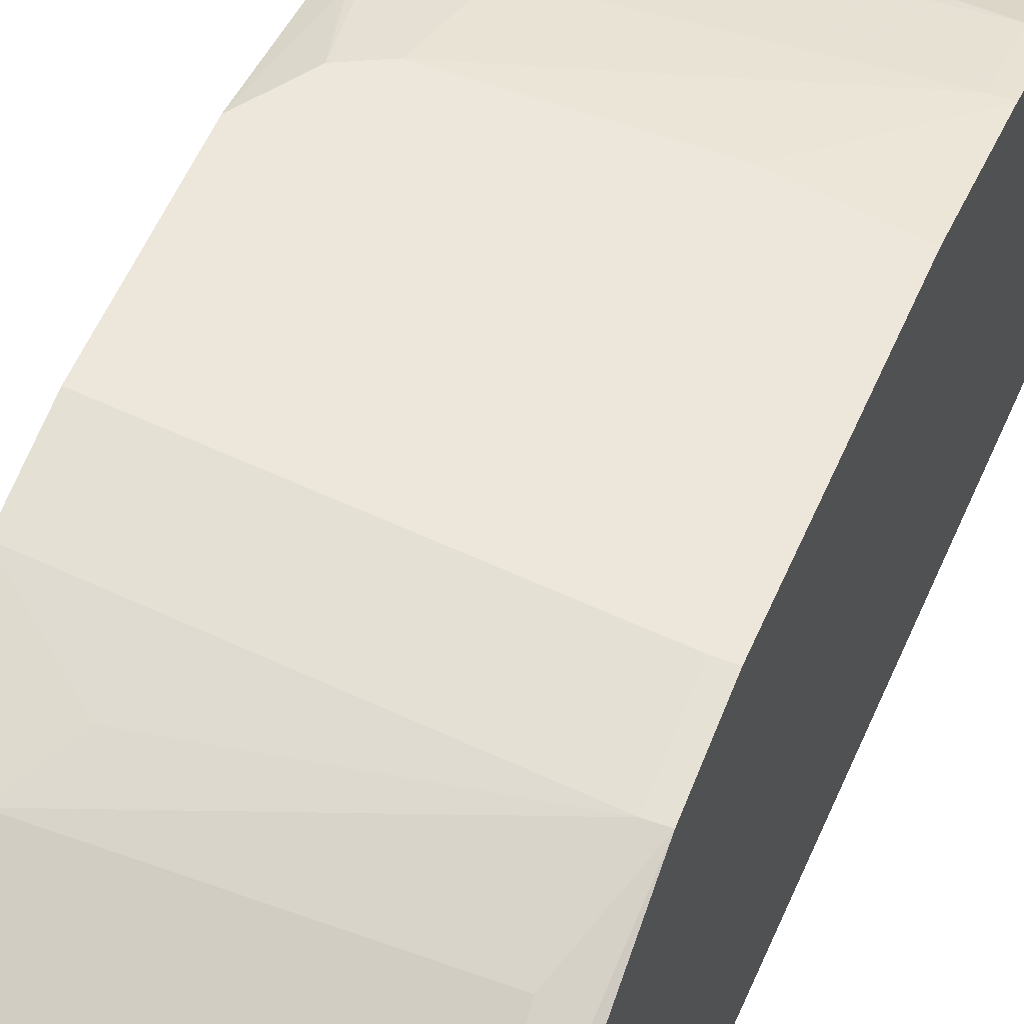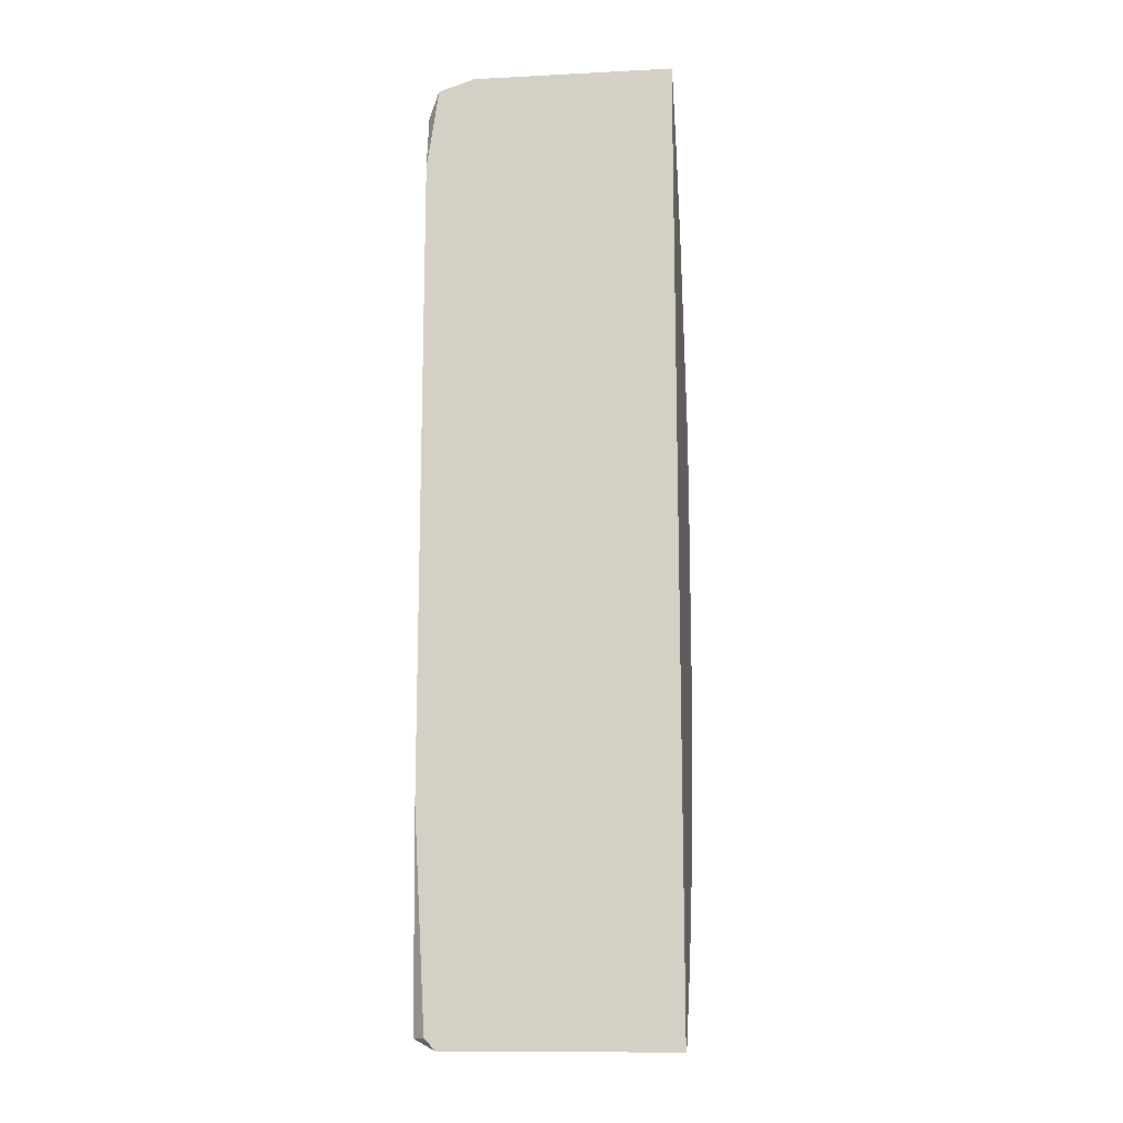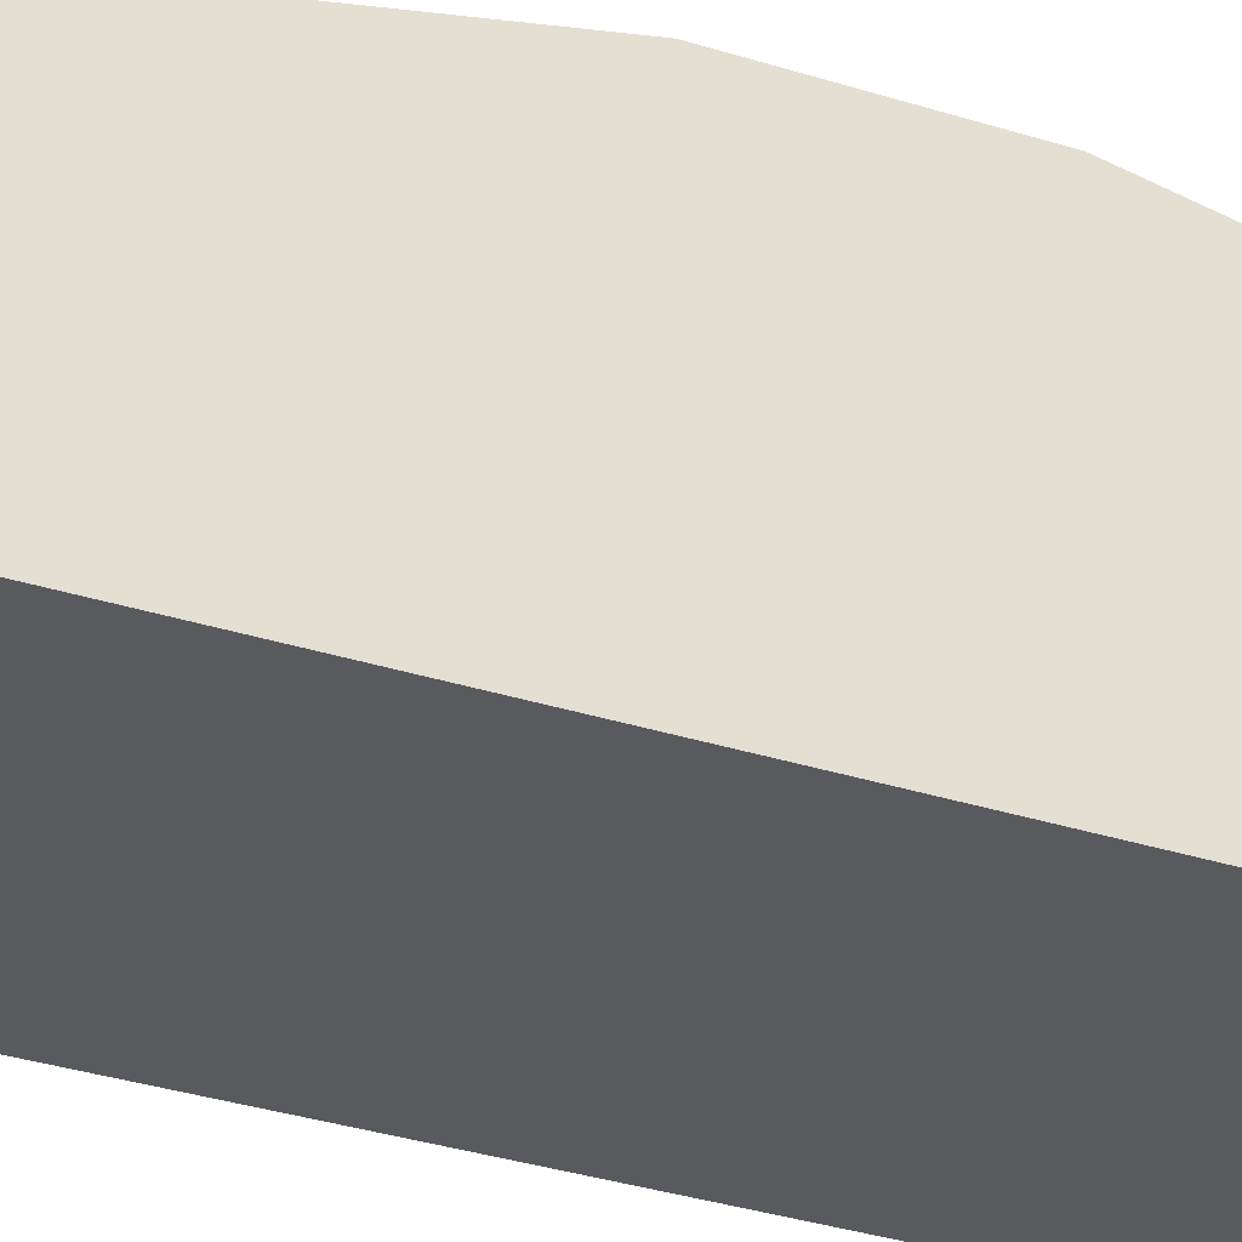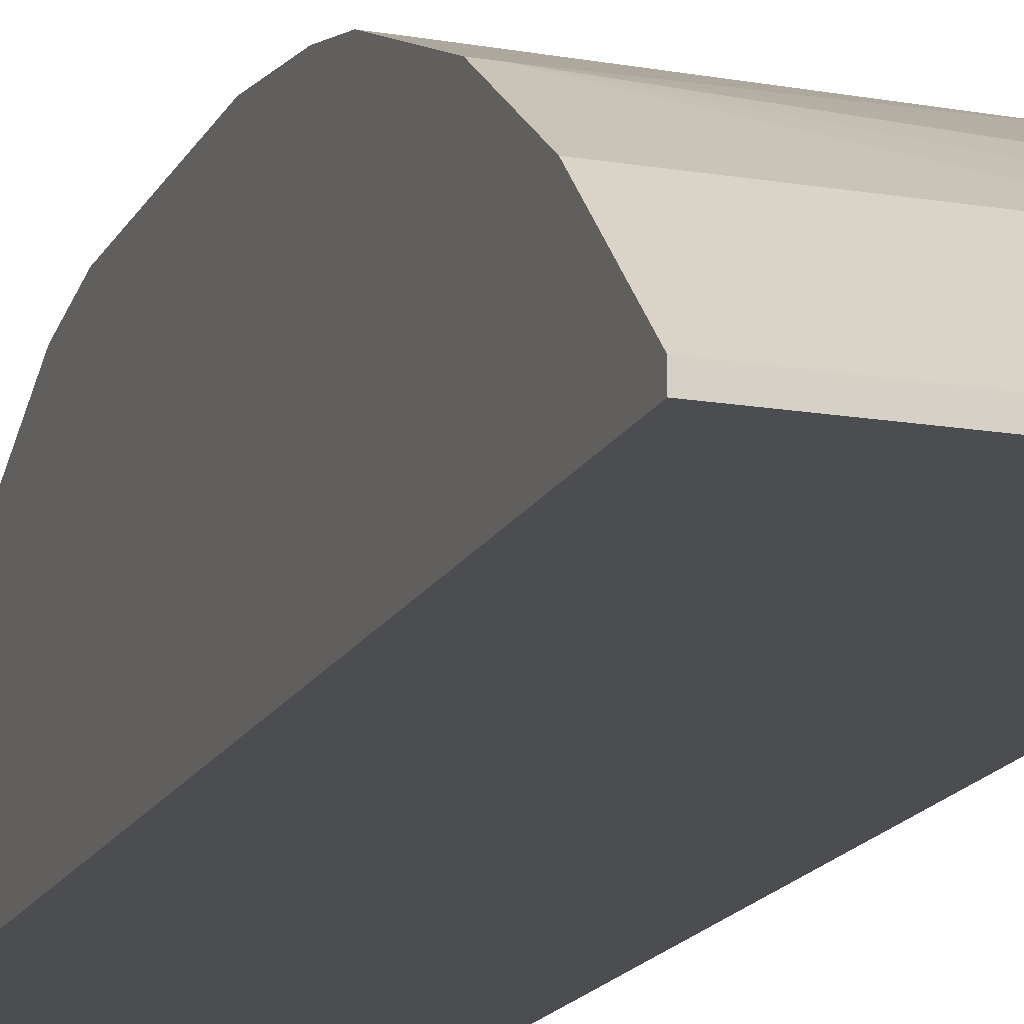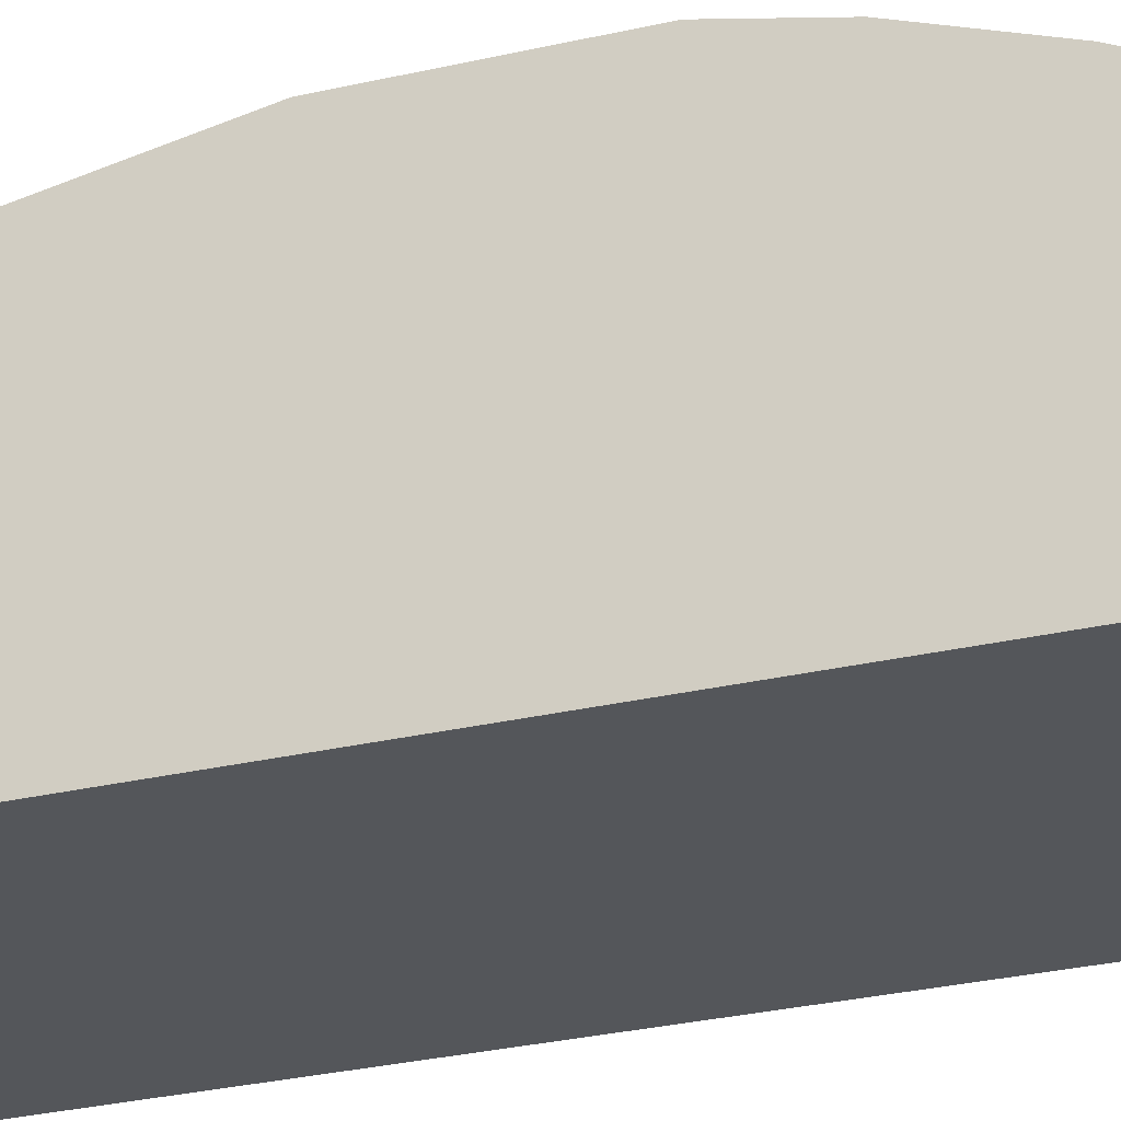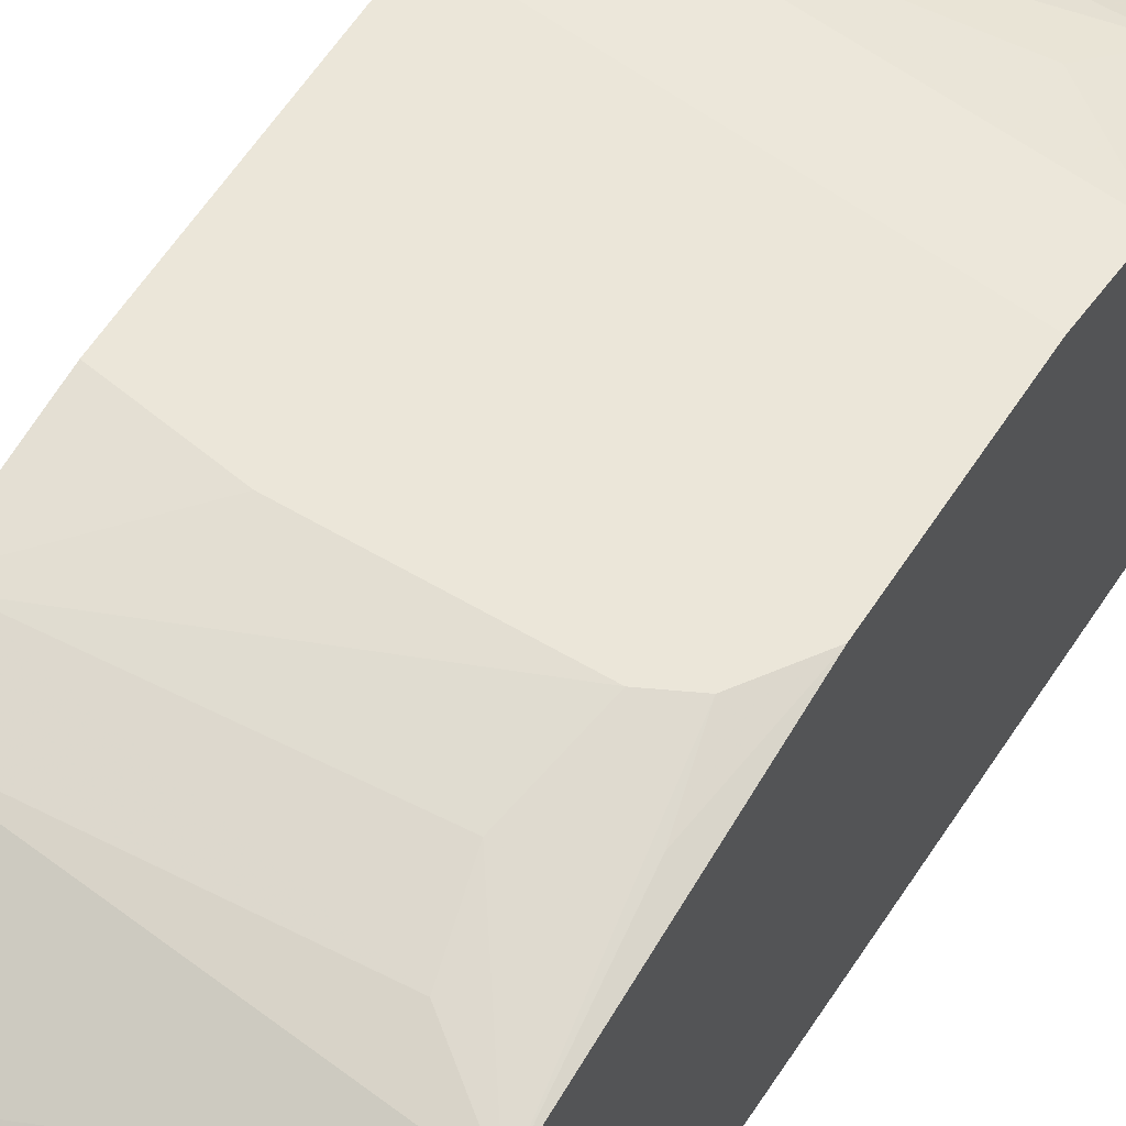
<metadata>
{"format":"obj","ext":"obj","renderer":"f3d","projection":"perspective","resolution":1024,"background":"white","views":[{"elev":51.7,"azim":-158.0,"up":"+Z"},{"elev":-13.7,"azim":-173.5,"up":"+Y"},{"elev":-30.7,"azim":64.8,"up":"+Z"},{"elev":-16.2,"azim":-19.2,"up":"+Z"},{"elev":-25.4,"azim":111.5,"up":"+Z"},{"elev":57.0,"azim":32.0,"up":"+Z"}]}
</metadata>
<code>
v 0.03608 -0.02531 0.02095
v 0.04921 0.02408 0.02283
v 0.04921 0.02408 0.0222
v 0.04921 0.02345 0.02158
v 0.03608 -0.02531 0.02158
v 0.04921 0.02095 0.02595
v 0.04921 0.02033 0.02095
v 0.04921 0.01908 0.0272
v 0.04921 0.01595 0.02908
v 0.04921 0.01157 0.03095
v 0.04921 0.007823 0.0322
v 0.04921 0.004697 0.03283
v 0.04921 -0.00218 0.03283
v 0.04921 -0.01218 0.03095
v 0.04921 -0.01343 0.02095
v 0.04921 -0.01468 0.0297
v 0.04921 -0.01906 0.0272
v 0.04921 -0.02156 0.02533
v 0.04921 -0.02469 0.0222
v 0.04921 -0.02469 0.02158
v 0.04859 0.0247 0.02158
v 0.04859 0.0247 0.02095
v 0.04859 -0.006556 0.0322
v 0.04859 -0.01718 0.02845
v 0.04859 -0.02469 0.02095
v 0.04796 -0.004055 0.03283
v 0.04796 -0.02093 0.02595
v 0.04796 -0.02531 0.02158
v 0.04796 -0.02531 0.02095
v 0.04734 0.0172 0.02845
v 0.04734 0.0122 0.03095
v 0.04671 0.02533 0.02158
v 0.04671 0.02533 0.02095
v 0.04671 -0.00468 0.03283
v 0.04671 -0.01031 0.03158
v 0.04609 0.01032 0.03158
v 0.04609 -0.007806 0.0322
v 0.03984 -0.00468 0.03283
v 0.03796 0.02095 0.02595
v 0.03733 0.0122 0.03095
v 0.03671 0.01845 0.02783
v 0.03733 0.01845 0.02783
v 0.03608 0.02533 0.02158
v 0.03608 0.02533 0.02095
v 0.03608 0.0222 0.0247
v 0.03608 0.0197 0.02658
v 0.03608 0.01783 0.02783
v 0.03608 0.009073 0.0322
v 0.03671 0.009073 0.0322
v 0.03608 0.005947 0.03283
v 0.03671 0.005947 0.03283
v 0.03608 -0.004055 0.03283
v 0.03671 -0.008431 0.0322
v 0.03608 -0.008431 0.0322
v 0.03671 -0.01093 0.03158
v 0.03608 -0.01093 0.03158
v 0.03671 -0.01656 0.02908
v 0.03608 -0.01656 0.02908
v 0.03608 -0.02093 0.02595
f 10 31 11
f 10 9 31
f 36 11 31
f 15 20 25
f 29 25 20
f 29 28 5
f 29 5 1
f 19 28 29
f 19 29 20
f 38 52 54
f 37 14 34
f 26 34 14
f 51 12 11
f 51 50 52
f 51 52 38
f 51 38 34
f 51 34 26
f 51 26 13
f 51 13 12
f 49 36 31
f 49 48 50
f 49 50 51
f 49 51 11
f 49 11 36
f 43 32 33
f 43 33 44
f 17 16 24
f 57 24 16
f 57 16 14
f 57 14 55
f 57 55 56
f 57 56 58
f 57 17 24
f 53 37 34
f 53 34 38
f 53 38 54
f 53 54 56
f 53 56 55
f 35 37 53
f 35 53 55
f 35 55 14
f 35 14 37
f 23 26 14
f 23 14 13
f 23 13 26
f 47 48 41
f 40 41 48
f 40 48 49
f 40 49 31
f 39 6 32
f 39 32 43
f 39 43 45
f 39 45 41
f 27 17 57
f 27 57 58
f 27 58 59
f 27 59 5
f 27 5 28
f 27 28 19
f 27 19 18
f 27 18 17
f 22 4 7
f 22 7 15
f 22 15 25
f 22 25 29
f 22 29 1
f 22 1 44
f 22 44 33
f 22 33 32
f 22 32 21
f 42 6 39
f 42 39 41
f 42 41 40
f 42 40 31
f 42 31 9
f 42 9 30
f 8 30 9
f 8 6 42
f 8 42 30
f 46 47 41
f 46 41 45
f 46 45 43
f 46 43 44
f 46 44 1
f 46 1 5
f 46 5 59
f 46 59 58
f 46 58 56
f 46 56 54
f 46 54 52
f 46 52 50
f 46 50 48
f 46 48 47
f 2 21 32
f 2 32 6
f 3 2 6
f 3 6 8
f 3 8 9
f 3 9 10
f 3 10 11
f 3 11 12
f 3 12 13
f 3 13 14
f 3 14 16
f 3 16 17
f 3 17 18
f 3 18 19
f 3 19 20
f 3 20 15
f 3 15 7
f 3 7 4
f 3 4 22
f 3 22 21
f 3 21 2

</code>
